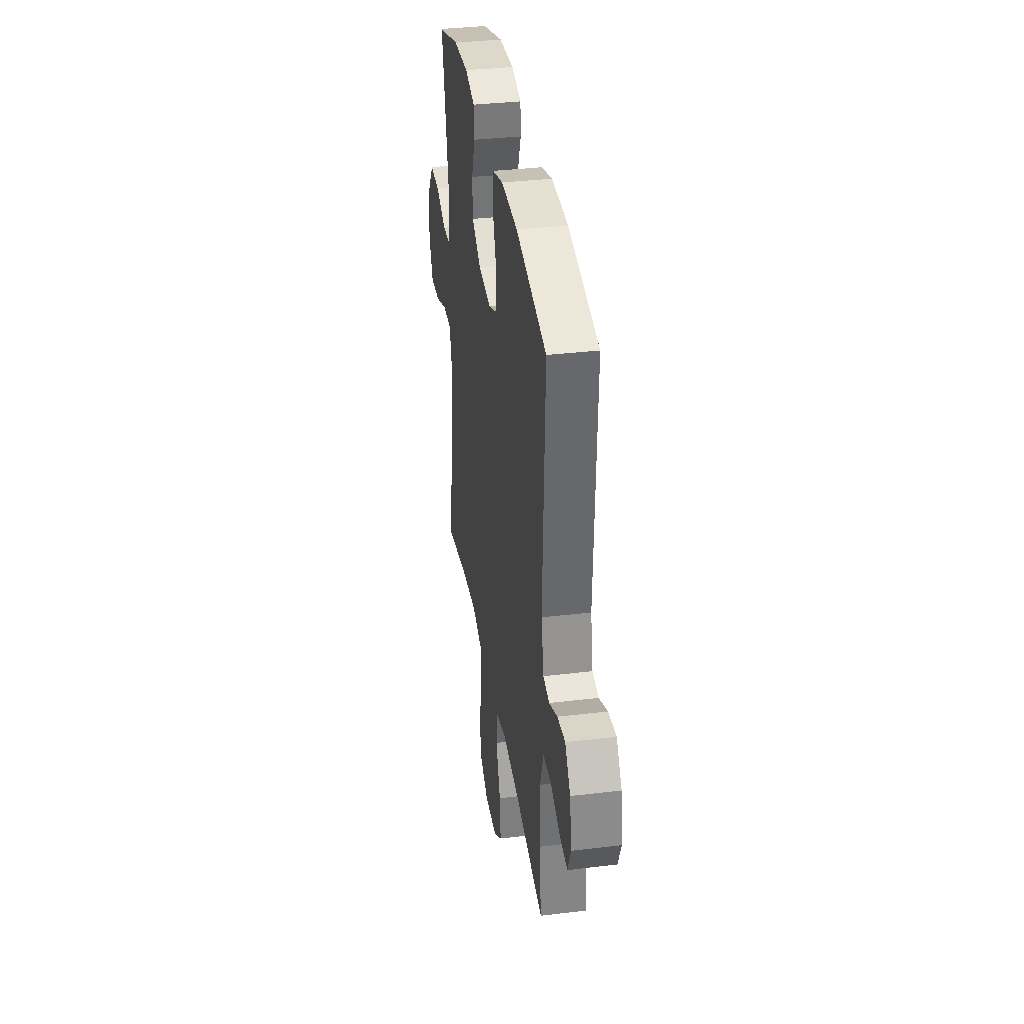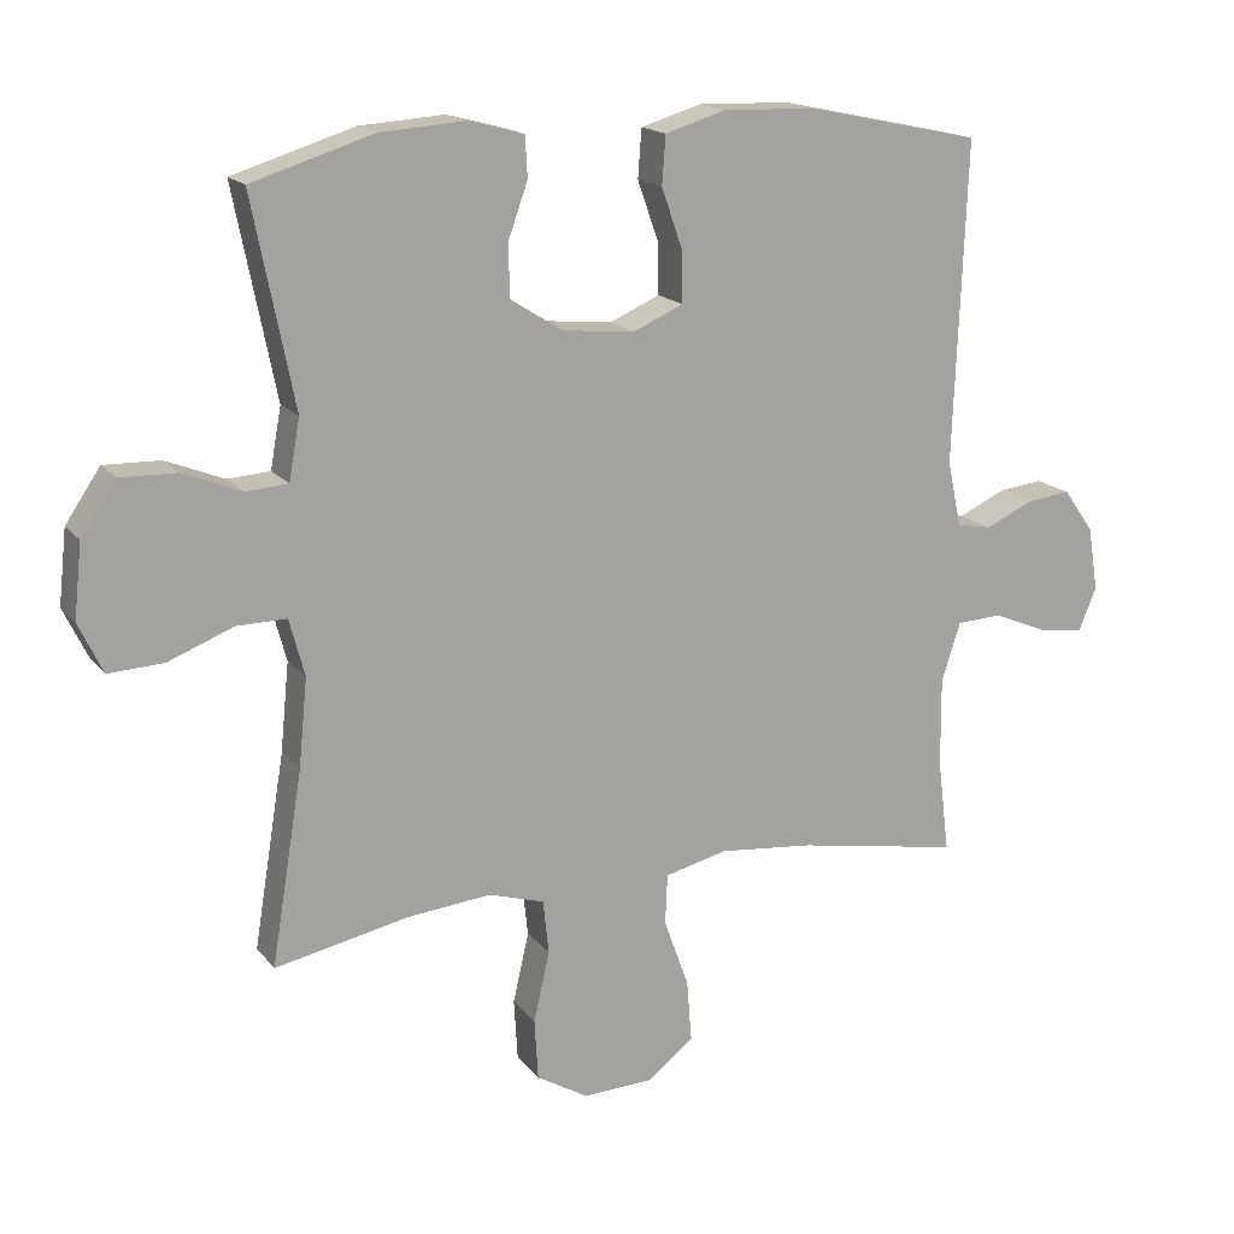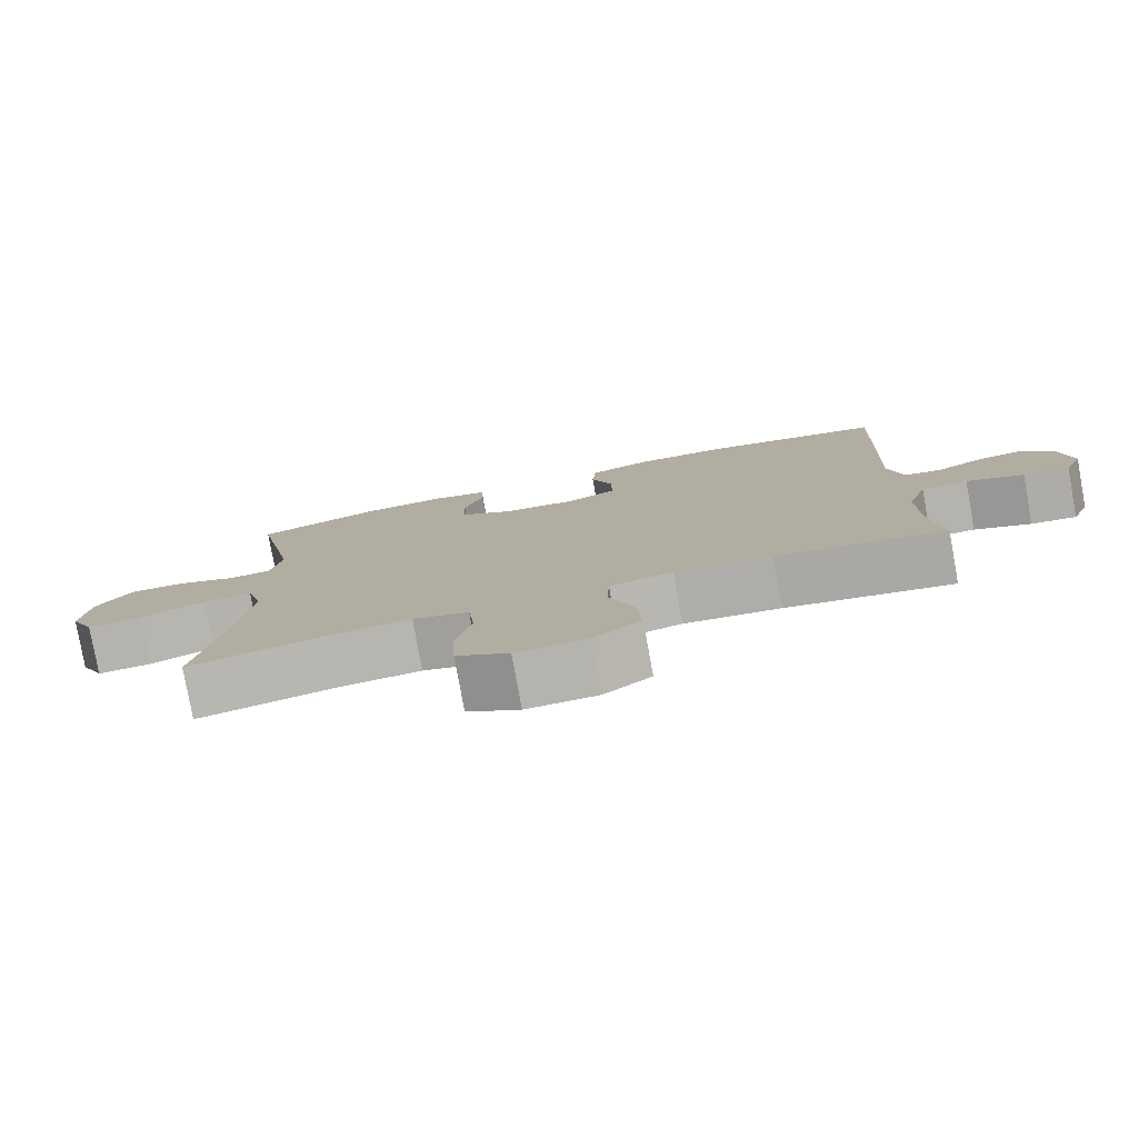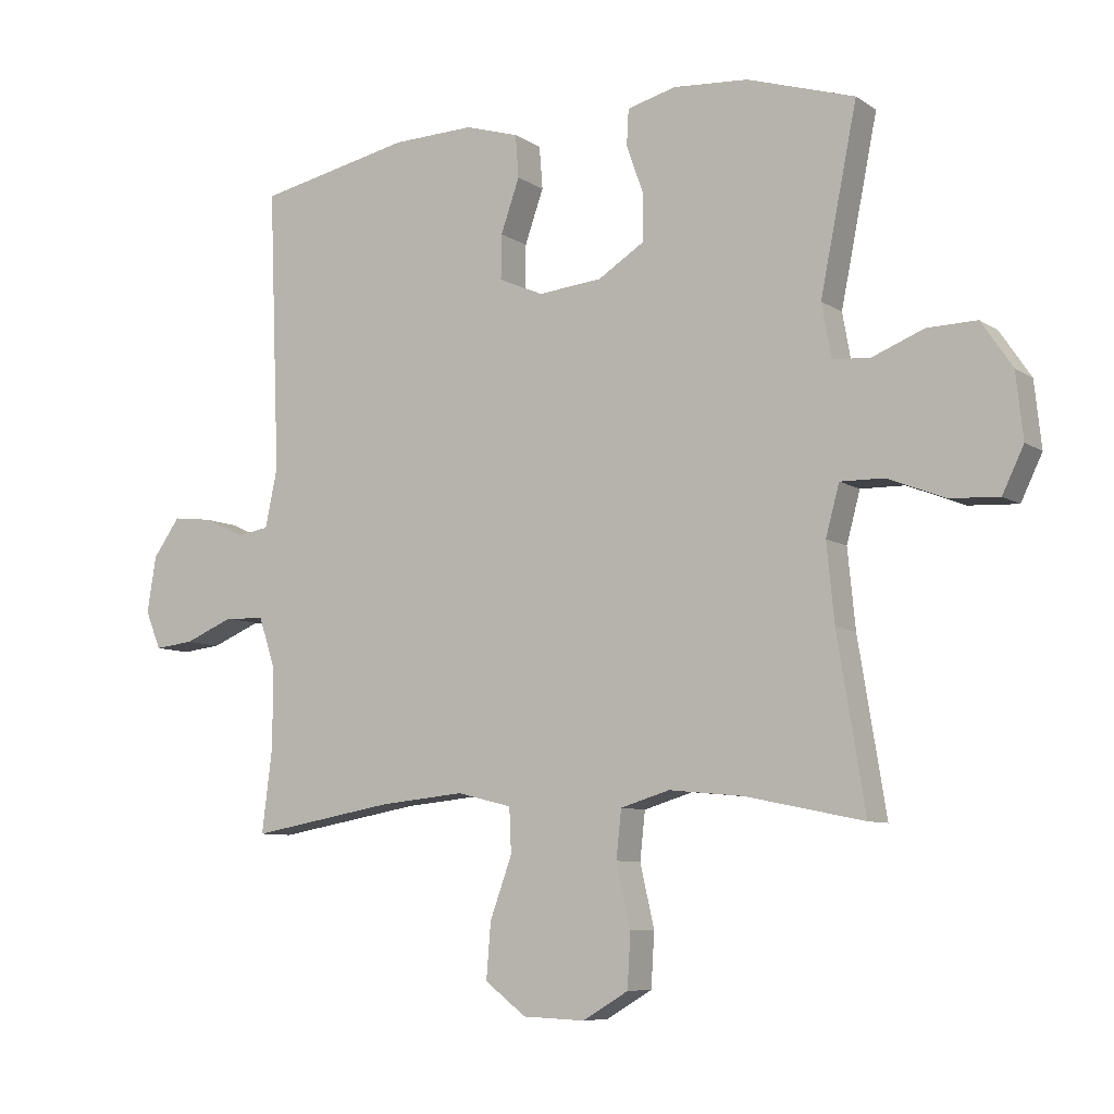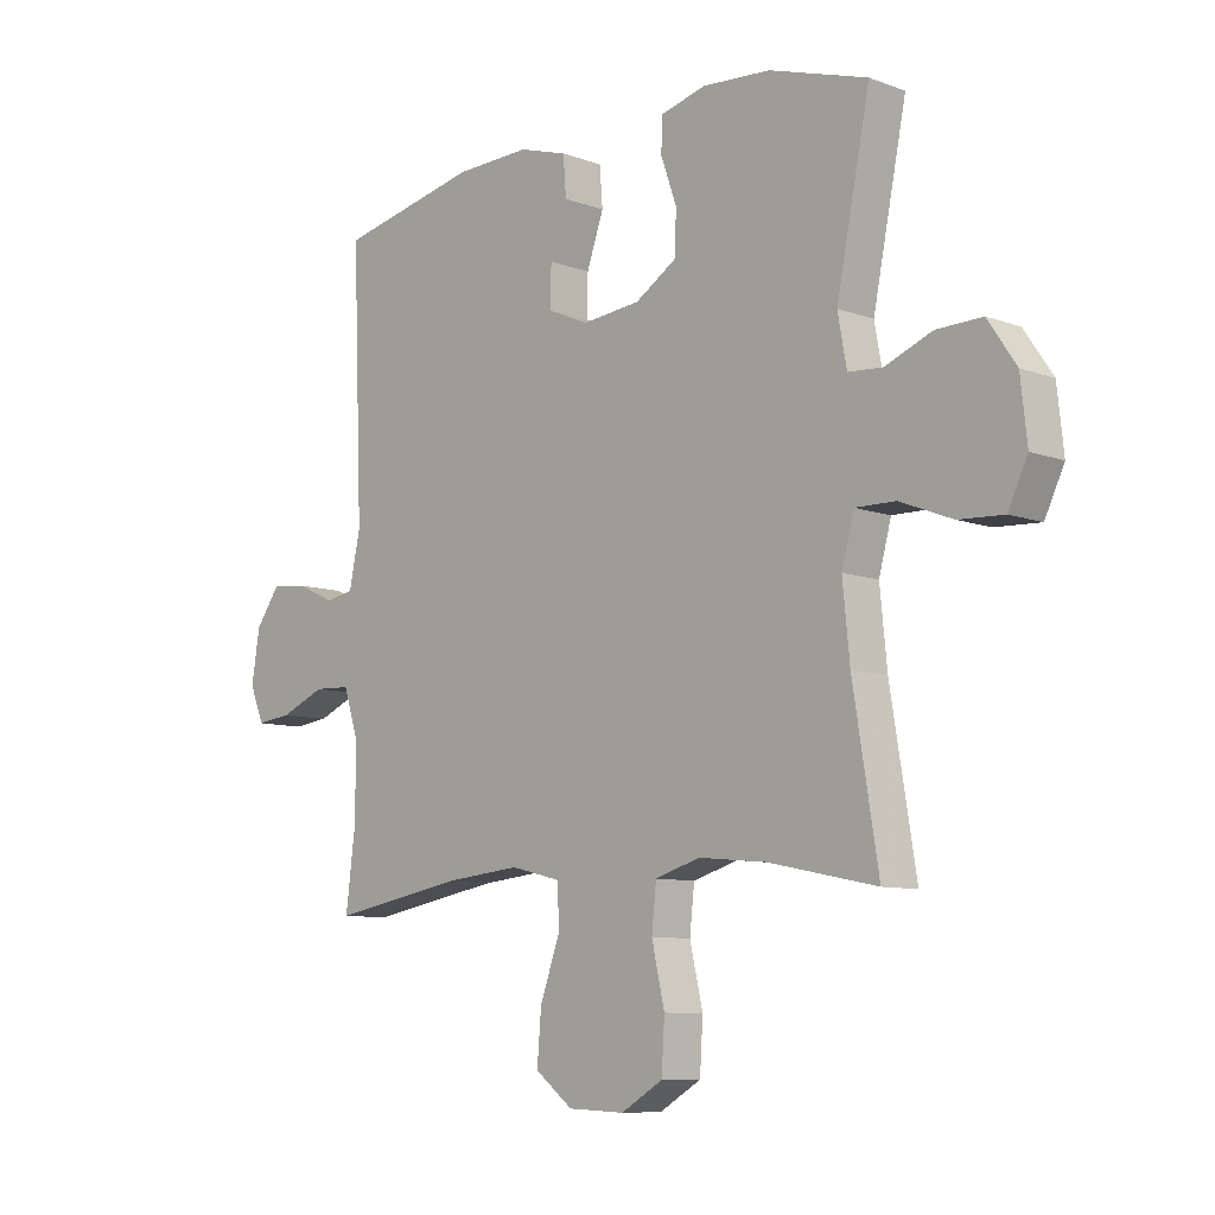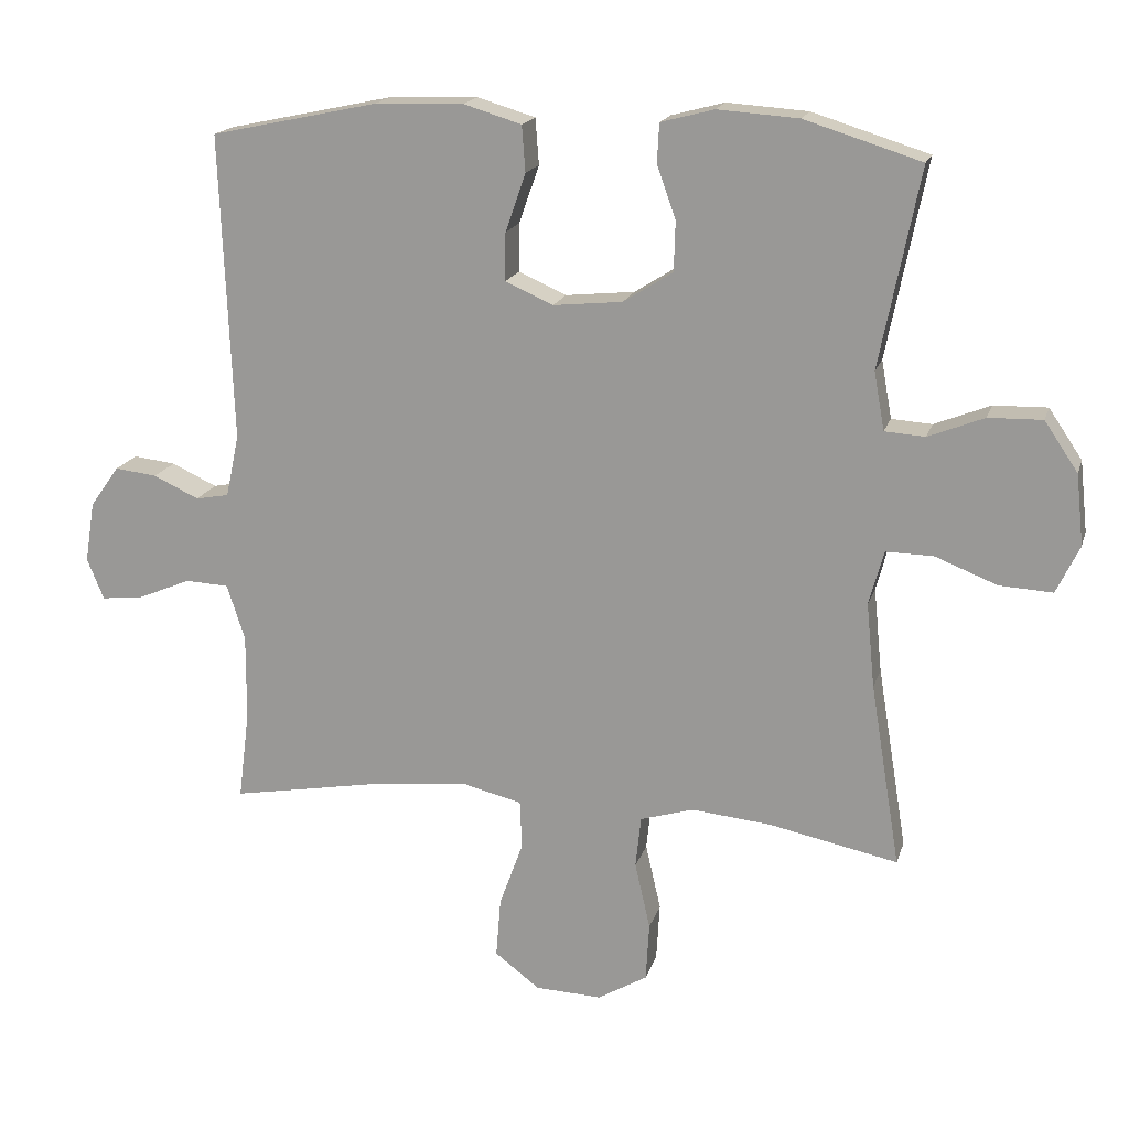
<metadata>
{"format":"obj","ext":"obj","renderer":"f3d","projection":"perspective","resolution":1024,"background":"white","views":[{"elev":35.7,"azim":-99.0,"up":"+Z"},{"elev":16.7,"azim":154.8,"up":"+Z"},{"elev":-79.4,"azim":-169.7,"up":"+Z"},{"elev":-7.9,"azim":30.3,"up":"+Z"},{"elev":-8.9,"azim":45.7,"up":"+Z"},{"elev":17.6,"azim":14.8,"up":"+Z"}]}
</metadata>
<code>
v -0.5 0.07 -0.5
v -0.484 0.07 -0.372
v -0.483 0.07 -0.249
v -0.509 0.07 -0.169
v -0.571 0.07 -0.166
v -0.647 0.07 -0.198
v -0.708 0.07 -0.205
v -0.732 0.07 -0.146
v -0.718 0.07 -0.059
v -0.676 0.07 0
v -0.615 0.07 -0.007
v -0.55 0.07 -0.037
v -0.502 0.07 -0.028
v -0.483 0.07 0.062
v -0.5 0.07 0.5
v -0.261 0.07 0.551
v -0.134 0.07 0.555
v -0.051 0.07 0.53
v -0.046 0.07 0.464
v -0.075 0.07 0.381
v -0.076 0.07 0.312
v -0.007 0.07 0.282
v 0.092 0.07 0.292
v 0.163 0.07 0.337
v 0.165 0.07 0.408
v 0.138 0.07 0.484
v 0.141 0.07 0.54
v 0.217 0.07 0.56
v 0.333 0.07 0.552
v 0.5 0.07 0.5
v 0.443 0.07 0.216
v 0.458 0.07 0.133
v 0.516 0.07 0.129
v 0.596 0.07 0.161
v 0.673 0.07 0.163
v 0.721 0.07 0.092
v 0.732 0.07 -0.009
v 0.699 0.07 -0.078
v 0.623 0.07 -0.074
v 0.534 0.07 -0.039
v 0.466 0.07 -0.038
v 0.445 0.07 -0.116
v 0.457 0.07 -0.237
v 0.5 0.07 -0.5
v 0.316 0.07 -0.462
v 0.201 0.07 -0.451
v 0.125 0.07 -0.474
v 0.117 0.07 -0.548
v 0.139 0.07 -0.644
v 0.134 0.07 -0.728
v 0.063 0.07 -0.77
v -0.033 0.07 -0.766
v -0.097 0.07 -0.717
v -0.09 0.07 -0.631
v -0.056 0.07 -0.537
v -0.059 0.07 -0.468
v -0.144 0.07 -0.447
v -0.275 0.07 -0.46
v -0.5 0 -0.5
v -0.484 0 -0.372
v -0.483 0 -0.249
v -0.509 0 -0.169
v -0.571 0 -0.166
v -0.647 0 -0.198
v -0.708 0 -0.205
v -0.732 0 -0.146
v -0.718 0 -0.059
v -0.676 0 0
v -0.615 0 -0.007
v -0.55 0 -0.037
v -0.502 0 -0.028
v -0.483 0 0.062
v -0.5 0 0.5
v -0.261 0 0.551
v -0.134 0 0.555
v -0.051 0 0.53
v -0.046 0 0.464
v -0.075 0 0.381
v -0.076 0 0.312
v -0.007 0 0.282
v 0.092 0 0.292
v 0.163 0 0.337
v 0.165 0 0.408
v 0.138 0 0.484
v 0.141 0 0.54
v 0.217 0 0.56
v 0.333 0 0.552
v 0.5 0 0.5
v 0.443 0 0.216
v 0.458 0 0.133
v 0.516 0 0.129
v 0.596 0 0.161
v 0.673 0 0.163
v 0.721 0 0.092
v 0.732 0 -0.009
v 0.699 0 -0.078
v 0.623 0 -0.074
v 0.534 0 -0.039
v 0.466 0 -0.038
v 0.445 0 -0.116
v 0.457 0 -0.237
v 0.5 0 -0.5
v 0.316 0 -0.462
v 0.201 0 -0.451
v 0.125 0 -0.474
v 0.117 0 -0.548
v 0.139 0 -0.644
v 0.134 0 -0.728
v 0.063 0 -0.77
v -0.033 0 -0.766
v -0.097 0 -0.717
v -0.09 0 -0.631
v -0.056 0 -0.537
v -0.059 0 -0.468
v -0.144 0 -0.447
v -0.275 0 -0.46
f 52 53 54 55
f 52 55 56
f 51 52 56
f 48 49 50 51
f 47 48 51 56
f 46 47 56 57
f 43 44 45
f 42 43 45 46
f 41 42 46 57
f 37 38 39 40
f 37 40 41
f 36 37 41
f 33 34 35 36
f 32 33 36 41
f 31 32 41 57
f 25 26 27 28
f 24 25 28 29
f 17 18 19 20
f 17 20 21
f 14 15 16 17
f 13 14 17 21
f 9 10 11 12
f 7 8 9 12
f 5 6 7 12
f 4 5 12 13
f 3 4 13 21
f 58 1 2
f 24 29 30 31
f 23 24 31 57
f 22 23 57 58
f 21 22 58
f 2 3 21 58
f 113 112 111 110
f 114 113 110
f 114 110 109
f 109 108 107 106
f 114 109 106 105
f 115 114 105 104
f 103 102 101
f 104 103 101 100
f 115 104 100 99
f 98 97 96 95
f 99 98 95
f 99 95 94
f 94 93 92 91
f 99 94 91 90
f 115 99 90 89
f 86 85 84 83
f 87 86 83 82
f 78 77 76 75
f 79 78 75
f 75 74 73 72
f 79 75 72 71
f 70 69 68 67
f 70 67 66 65
f 70 65 64 63
f 71 70 63 62
f 79 71 62 61
f 60 59 116
f 89 88 87 82
f 115 89 82 81
f 116 115 81 80
f 116 80 79
f 116 79 61 60
f 1 59 60 2
f 2 60 61 3
f 3 61 62 4
f 4 62 63 5
f 5 63 64 6
f 6 64 65 7
f 7 65 66 8
f 8 66 67 9
f 9 67 68 10
f 10 68 69 11
f 11 69 70 12
f 12 70 71 13
f 13 71 72 14
f 14 72 73 15
f 15 73 74 16
f 16 74 75 17
f 17 75 76 18
f 18 76 77 19
f 19 77 78 20
f 20 78 79 21
f 21 79 80 22
f 22 80 81 23
f 23 81 82 24
f 24 82 83 25
f 25 83 84 26
f 26 84 85 27
f 27 85 86 28
f 28 86 87 29
f 29 87 88 30
f 30 88 89 31
f 31 89 90 32
f 32 90 91 33
f 33 91 92 34
f 34 92 93 35
f 35 93 94 36
f 36 94 95 37
f 37 95 96 38
f 38 96 97 39
f 39 97 98 40
f 40 98 99 41
f 41 99 100 42
f 42 100 101 43
f 43 101 102 44
f 44 102 103 45
f 45 103 104 46
f 46 104 105 47
f 47 105 106 48
f 48 106 107 49
f 49 107 108 50
f 50 108 109 51
f 51 109 110 52
f 52 110 111 53
f 53 111 112 54
f 54 112 113 55
f 55 113 114 56
f 56 114 115 57
f 57 115 116 58
f 58 116 59 1

</code>
